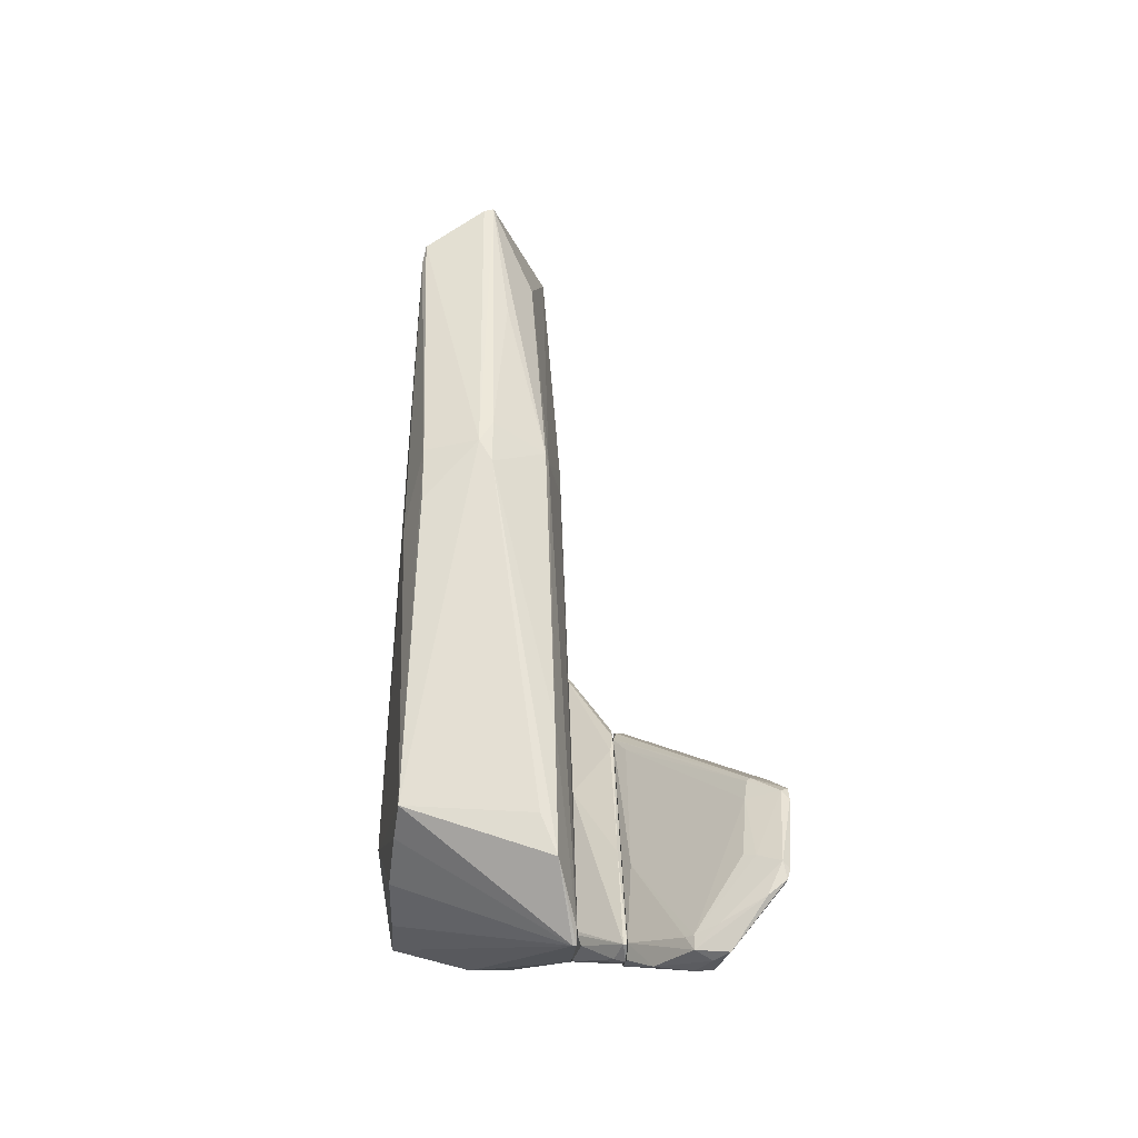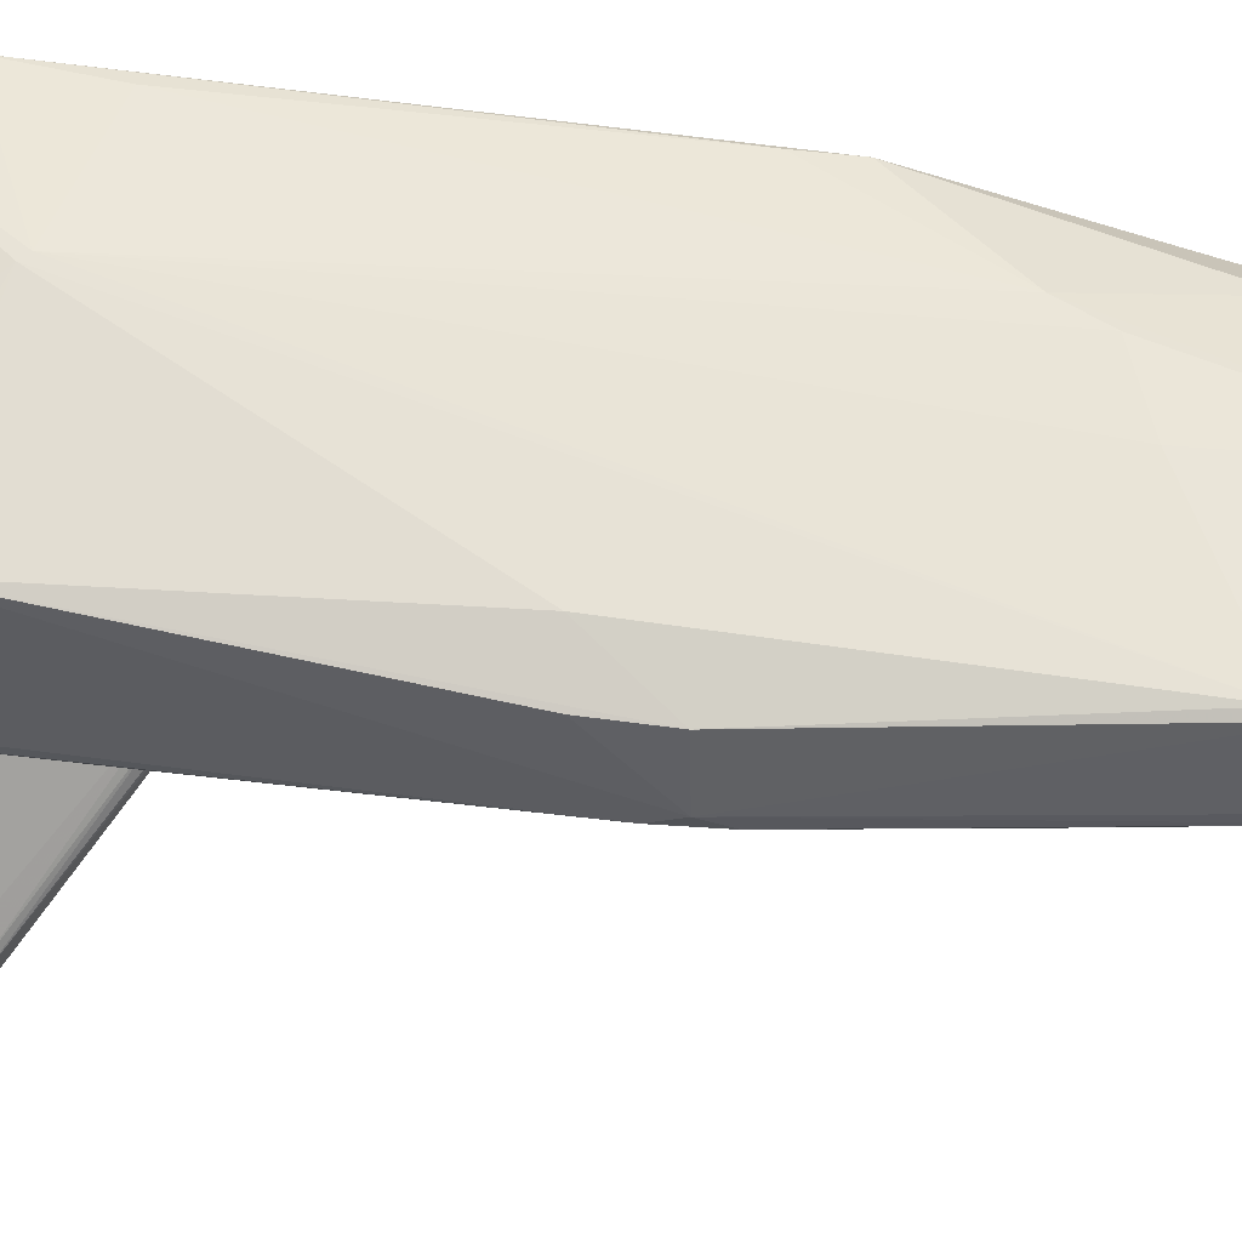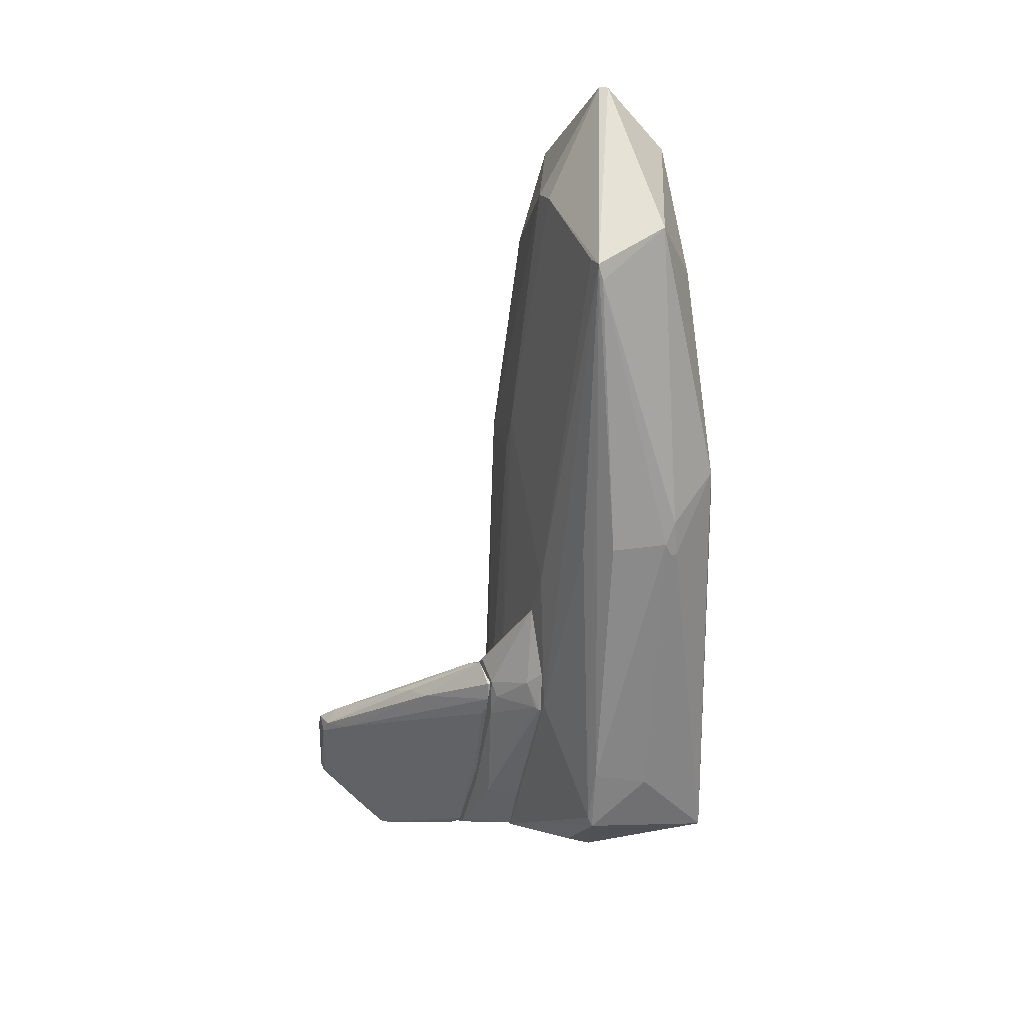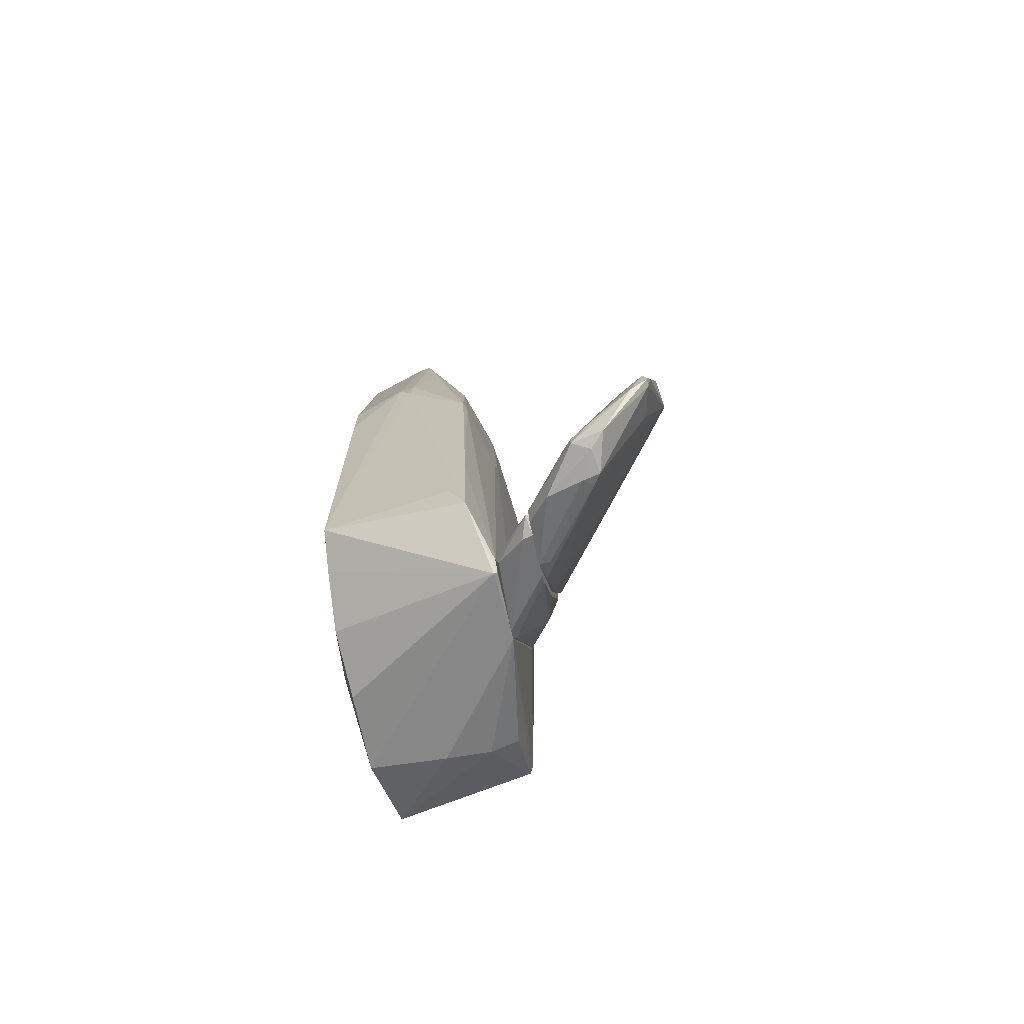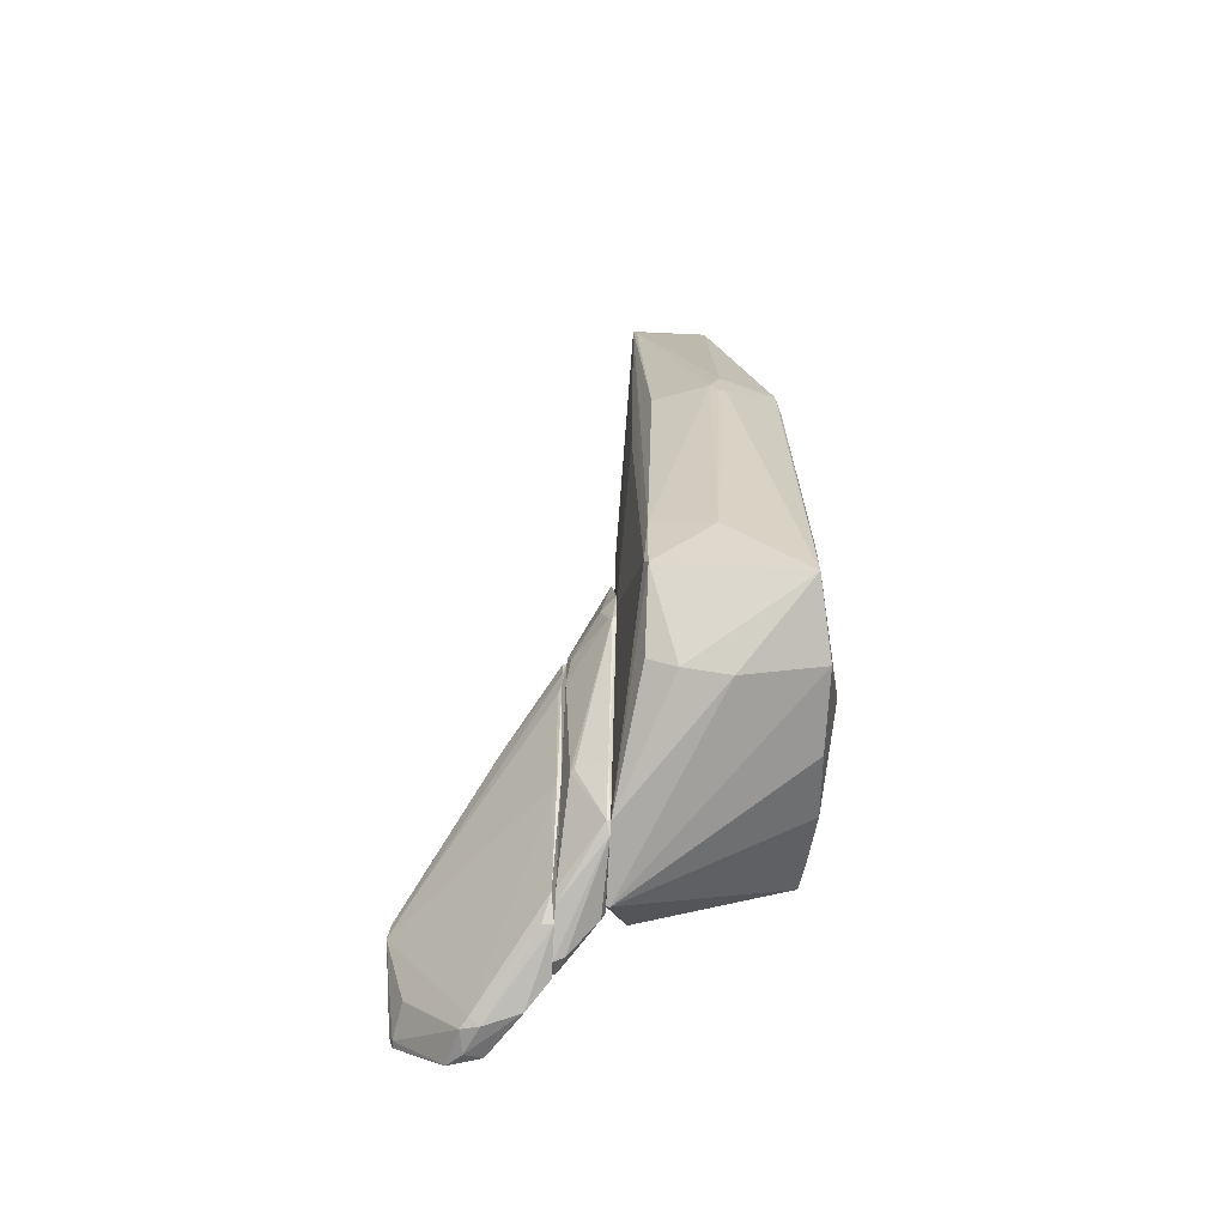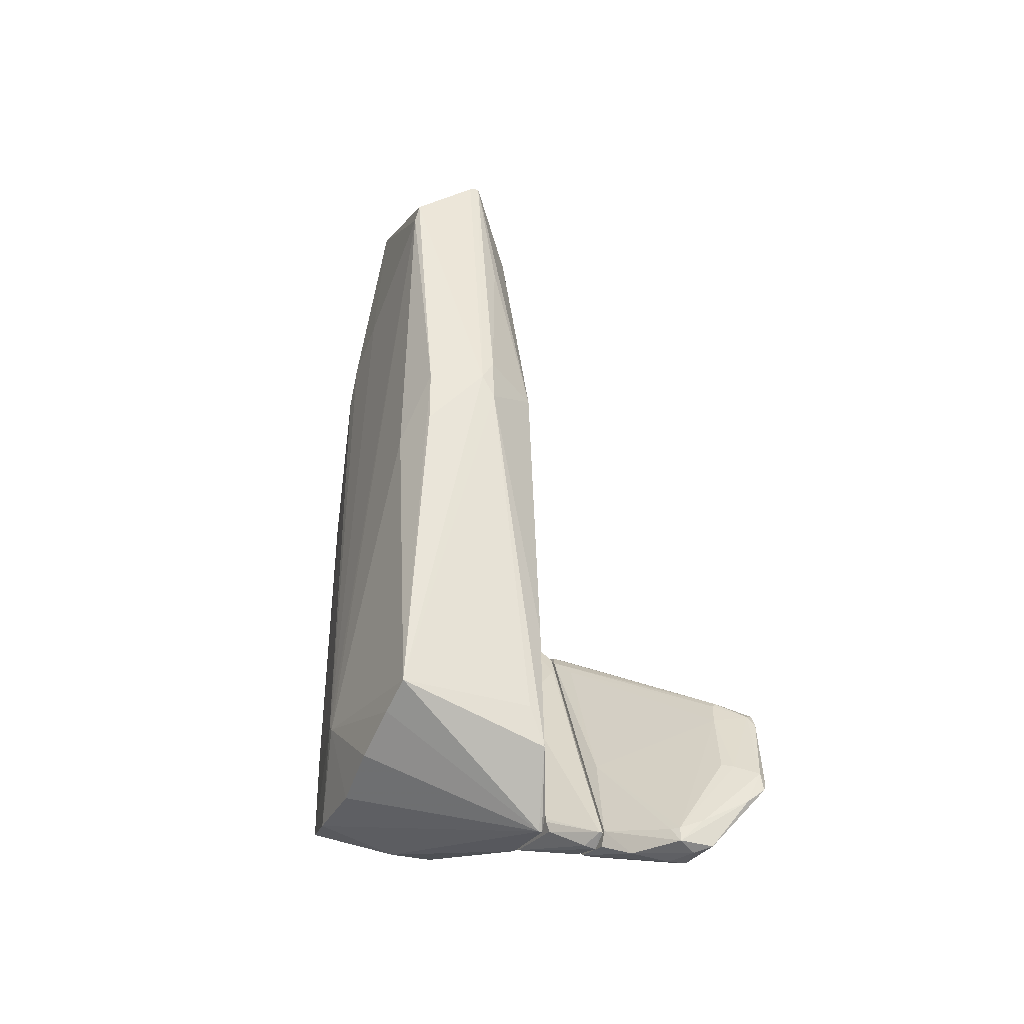
<metadata>
{"format":"obj","ext":"obj","renderer":"f3d","projection":"perspective","resolution":1024,"background":"white","views":[{"elev":-30.1,"azim":85.9,"up":"+Y"},{"elev":60.8,"azim":97.9,"up":"+Z"},{"elev":24.1,"azim":-114.4,"up":"+Y"},{"elev":-73.4,"azim":101.9,"up":"+Y"},{"elev":-67.4,"azim":-93.1,"up":"+Y"},{"elev":-35.3,"azim":67.1,"up":"+Y"}]}
</metadata>
<code>
o convex_0
v 2.143 2.836 -0.238
v -2.601 -0.1685 -0.05009
v -2.601 -0.1685 0.04346
v 1.486 -6.556 -1.271
v 1.533 -5.193 1.077
v -2.084 4.294 -1.083
v -0.2991 5.325 0.842
v -2.178 -5.381 0.889
v -2.037 -5.005 -0.9892
v 2.378 0.2068 0.889
v 0.3583 4.669 -0.8484
v 2.237 -5.663 -0.9894
v 1.767 3.917 1.03
v -0.346 -4.535 1.312
v -2.225 0.8645 0.7952
v 0.02909 6.266 -0.05009
v -1.99 4.668 -0.00306
v 2.19 0.3474 -0.8016
v 1.955 4.856 -0.002807
v -1.097 2.132 1.077
v 2.049 -4.957 1.03
v 2.613 -0.07565 -0.04984
v -0.6747 -1.2 -1.271
v -0.1113 -5.757 1.077
v 0.8747 0.9109 -1.083
v 0.4991 -6.413 -1.271
v -1.144 -5.991 -0.003313
v -2.365 -0.02921 -0.8954
v 1.767 -0.6832 1.124
v -0.8155 -3.362 -1.271
v -1.614 3.823 0.6071
v 1.814 4.198 0.9828
v 1.58 3.635 -0.6134
v -1.192 -5.944 -0.6134
v -1.192 -5.709 1.077
v -2.272 -4.253 -0.1907
v 2.613 0.2545 0.1378
v -0.01735 2.978 1.077
v -1.99 -4.864 -1.036
v 1.58 -6.367 -1.271
v -2.601 0.3474 -0.00306
v -0.0643 6.267 0.04346
v 0.7808 -5.522 1.124
v -2.037 -4.207 0.936
v -0.0643 4.715 -0.8954
v -1.849 -0.215 -1.13
v 2.096 0.2532 -0.8484
v -1.849 4.294 -1.083
v 2.284 -5.099 -0.7543
v -2.131 -4.018 -0.9892
v 0.8278 -4.018 -1.271
v 1.955 4.81 0.1375
v 1.486 -6.556 -1.224
v 0.1235 6.171 0.0905
v -1.192 -5.757 -0.9892
v -0.2521 -4.628 1.312
v -2.601 0.01849 -0.1439
v 2.378 -0.5915 0.889
v -0.8625 2.649 1.077
v 2.566 0.5821 -0.04984
v -2.178 0.2532 0.842
v 2.237 -3.831 -0.9424
v -2.131 4.058 -1.036
v 1.063 0.3938 -1.083
f 40 51 64
f 3 8 15
f 11 16 19
f 1 18 19
f 10 13 29
f 21 10 29
f 6 23 30
f 23 26 30
f 17 15 31
f 7 17 31
f 20 7 31
f 15 20 31
f 7 13 32
f 13 10 32
f 11 19 33
f 19 18 33
f 8 9 34
f 27 8 34
f 26 27 34
f 14 8 35
f 8 27 35
f 3 2 36
f 8 3 36
f 9 8 36
f 21 22 37
f 32 10 37
f 13 7 38
f 14 13 38
f 26 9 39
f 30 26 39
f 12 4 40
f 26 23 40
f 4 26 40
f 2 3 41
f 3 15 41
f 15 17 41
f 16 6 42
f 6 17 42
f 17 7 42
f 8 14 44
f 14 20 44
f 6 16 45
f 16 11 45
f 11 25 45
f 6 30 46
f 39 6 46
f 30 39 46
f 25 11 47
f 11 33 47
f 33 18 47
f 23 6 48
f 25 23 48
f 6 45 48
f 45 25 48
f 21 12 49
f 12 22 49
f 22 21 49
f 28 6 50
f 9 36 50
f 39 9 50
f 6 39 50
f 23 25 51
f 40 23 51
f 37 19 52
f 32 37 52
f 4 12 53
f 21 5 53
f 12 21 53
f 26 4 53
f 27 26 53
f 24 35 53
f 35 27 53
f 5 43 53
f 43 24 53
f 19 16 54
f 7 32 54
f 16 42 54
f 42 7 54
f 52 19 54
f 32 52 54
f 9 26 55
f 34 9 55
f 26 34 55
f 13 14 56
f 5 21 56
f 29 13 56
f 21 29 56
f 14 35 56
f 35 24 56
f 43 5 56
f 24 43 56
f 36 2 57
f 2 41 57
f 28 50 57
f 50 36 57
f 10 21 58
f 37 10 58
f 21 37 58
f 7 20 59
f 20 14 59
f 38 7 59
f 14 38 59
f 18 1 60
f 1 19 60
f 22 18 60
f 19 37 60
f 37 22 60
f 15 8 61
f 20 15 61
f 8 44 61
f 44 20 61
f 18 22 62
f 22 12 62
f 12 40 62
f 47 18 62
f 40 47 62
f 17 6 63
f 6 28 63
f 41 17 63
f 28 57 63
f 57 41 63
f 25 47 64
f 47 40 64
f 51 25 64
o convex_1
v 3.27 -6.885 -2.821
v 0.02959 -3.551 -1.882
v 0.07683 -3.738 -1.882
v 2.848 -5.194 -3.808
v 0.7344 -3.316 -1.835
v 1.298 -6.603 -1.882
v 2.284 -6.791 -1.835
v 2.894 -4.866 -3.291
v 2.707 -7.261 -2.821
v 3.552 -6.415 -3.62
v 0.3586 -3.034 -1.882
v 3.036 -6.979 -2.446
v 3.129 -5.053 -3.761
v 0.6403 -5.241 -1.882
v 1.58 -6.838 -1.835
v 2.519 -7.166 -2.117
v 1.016 -3.832 -2.587
v 3.223 -7.214 -2.962
v 3.364 -6.039 -3.291
v 0.02959 -3.268 -1.835
v 1.908 -5.617 -1.929
v 3.036 -6.227 -3.526
v 2.754 -5.007 -3.761
v 0.6403 -3.175 -1.976
v 3.552 -6.18 -3.573
v 2.989 -5.147 -3.244
v 1.768 -4.067 -2.915
v 3.129 -7.166 -2.54
v 0.6403 -5.241 -1.835
v 2.894 -4.819 -3.338
v 2.566 -7.214 -2.728
v 3.458 -6.415 -3.62
v 0.171 -3.88 -1.929
v 3.176 -5.101 -3.667
v 2.19 -6.979 -1.835
v 3.27 -5.992 -3.15
v 1.016 -3.597 -1.976
v 0.02959 -3.268 -1.882
v 2.66 -7.261 -2.587
v 2.848 -4.819 -3.573
v 2.425 -4.96 -3.526
v 3.505 -6.603 -3.385
v 1.392 -3.88 -2.727
v 3.223 -5.241 -3.761
v 1.58 -6.838 -1.976
v 0.6403 -3.175 -1.882
v 3.129 -6.979 -2.54
v 0.7813 -5.429 -1.929
v 3.505 -6.274 -3.667
v 3.036 -7.261 -2.775
f 103 73 114
f 71 69 79
f 66 67 84
f 69 75 84
f 79 69 84
f 69 71 85
f 71 76 85
f 77 68 87
f 83 65 89
f 75 88 91
f 76 71 92
f 71 80 92
f 67 78 93
f 78 70 93
f 70 79 93
f 84 67 93
f 79 84 93
f 69 72 94
f 68 86 95
f 86 73 95
f 74 82 96
f 82 73 96
f 86 68 96
f 73 86 96
f 78 67 97
f 83 89 98
f 90 83 98
f 72 90 98
f 94 72 98
f 77 94 98
f 71 79 99
f 80 71 99
f 79 80 99
f 83 90 100
f 72 69 101
f 69 85 101
f 90 72 101
f 85 90 101
f 81 66 102
f 75 81 102
f 66 84 102
f 84 75 102
f 80 79 103
f 95 73 103
f 77 87 104
f 87 91 104
f 91 88 104
f 88 94 104
f 94 77 104
f 67 66 105
f 68 78 105
f 66 81 105
f 87 68 105
f 81 87 105
f 97 67 105
f 78 97 105
f 82 74 106
f 89 65 106
f 74 89 106
f 65 92 106
f 92 82 106
f 81 75 107
f 87 81 107
f 75 91 107
f 91 87 107
f 68 77 108
f 77 98 108
f 98 89 108
f 79 70 109
f 70 95 109
f 103 79 109
f 95 103 109
f 75 69 110
f 88 75 110
f 69 94 110
f 94 88 110
f 65 83 111
f 85 76 111
f 90 85 111
f 76 92 111
f 92 65 111
f 83 100 111
f 100 90 111
f 78 68 112
f 70 78 112
f 68 95 112
f 95 70 112
f 89 74 113
f 96 68 113
f 74 96 113
f 68 108 113
f 108 89 113
f 73 82 114
f 92 80 114
f 82 92 114
f 80 103 114
o convex_2
v 2.237 -6.791 -1.835
v -0.722 -3.504 -1.318
v -0.6747 -3.456 -1.365
v -0.346 -1.859 -1.271
v 1.626 -6.461 -1.271
v -0.01691 -3.221 -1.835
v 0.3588 -5.523 -1.741
v 0.4998 -6.368 -1.271
v 0.6406 -3.221 -1.835
v 1.392 -6.744 -1.835
v 0.828 -4.162 -1.271
v -0.722 -2.846 -1.271
v 1.955 -6.885 -1.694
v 0.03001 -3.833 -1.835
v -0.4398 -1.812 -1.318
v 1.626 -5.335 -1.788
v 2.237 -6.791 -1.788
v 0.3588 -2.987 -1.835
v -0.5806 -3.033 -1.459
v 0.1239 -5.569 -1.318
v 0.6406 -6.461 -1.271
v 0.7811 -3.504 -1.788
v 1.626 -6.603 -1.318
v 0.4998 -6.368 -1.318
v -0.722 -3.504 -1.271
v 1.251 -6.603 -1.835
v 2.002 -6.932 -1.835
v 0.6406 -5.429 -1.835
v 0.3119 -5.523 -1.694
v 1.626 -6.415 -1.271
v -0.1108 -3.456 -1.788
f 133 120 145
f 116 117 121
f 119 118 122
f 115 120 123
f 120 115 124
f 118 119 125
f 122 118 126
f 121 117 128
f 120 124 128
f 118 123 129
f 126 118 129
f 115 123 130
f 130 125 131
f 115 130 131
f 123 120 132
f 129 123 132
f 120 129 132
f 117 116 133
f 116 126 133
f 129 120 133
f 126 129 133
f 119 122 135
f 123 118 136
f 118 125 136
f 130 123 136
f 125 130 136
f 131 119 137
f 127 131 137
f 119 135 137
f 135 127 137
f 122 134 138
f 135 122 138
f 124 135 138
f 126 116 139
f 122 126 139
f 116 134 139
f 134 122 139
f 128 124 140
f 138 121 140
f 124 138 140
f 124 115 141
f 115 131 141
f 131 127 141
f 135 124 141
f 127 135 141
f 121 128 142
f 140 121 142
f 128 140 142
f 116 121 143
f 134 116 143
f 121 138 143
f 138 134 143
f 125 119 144
f 131 125 144
f 119 131 144
f 128 117 145
f 120 128 145
f 117 133 145

</code>
